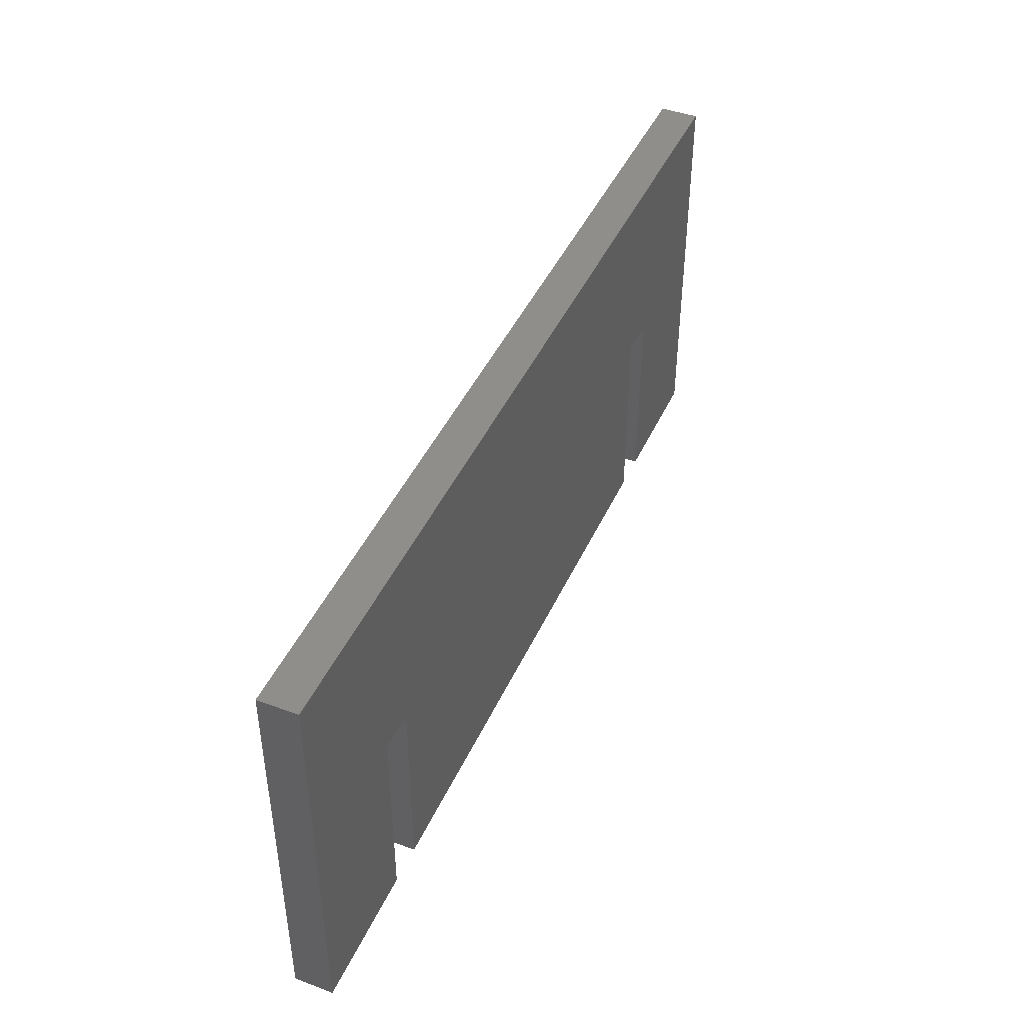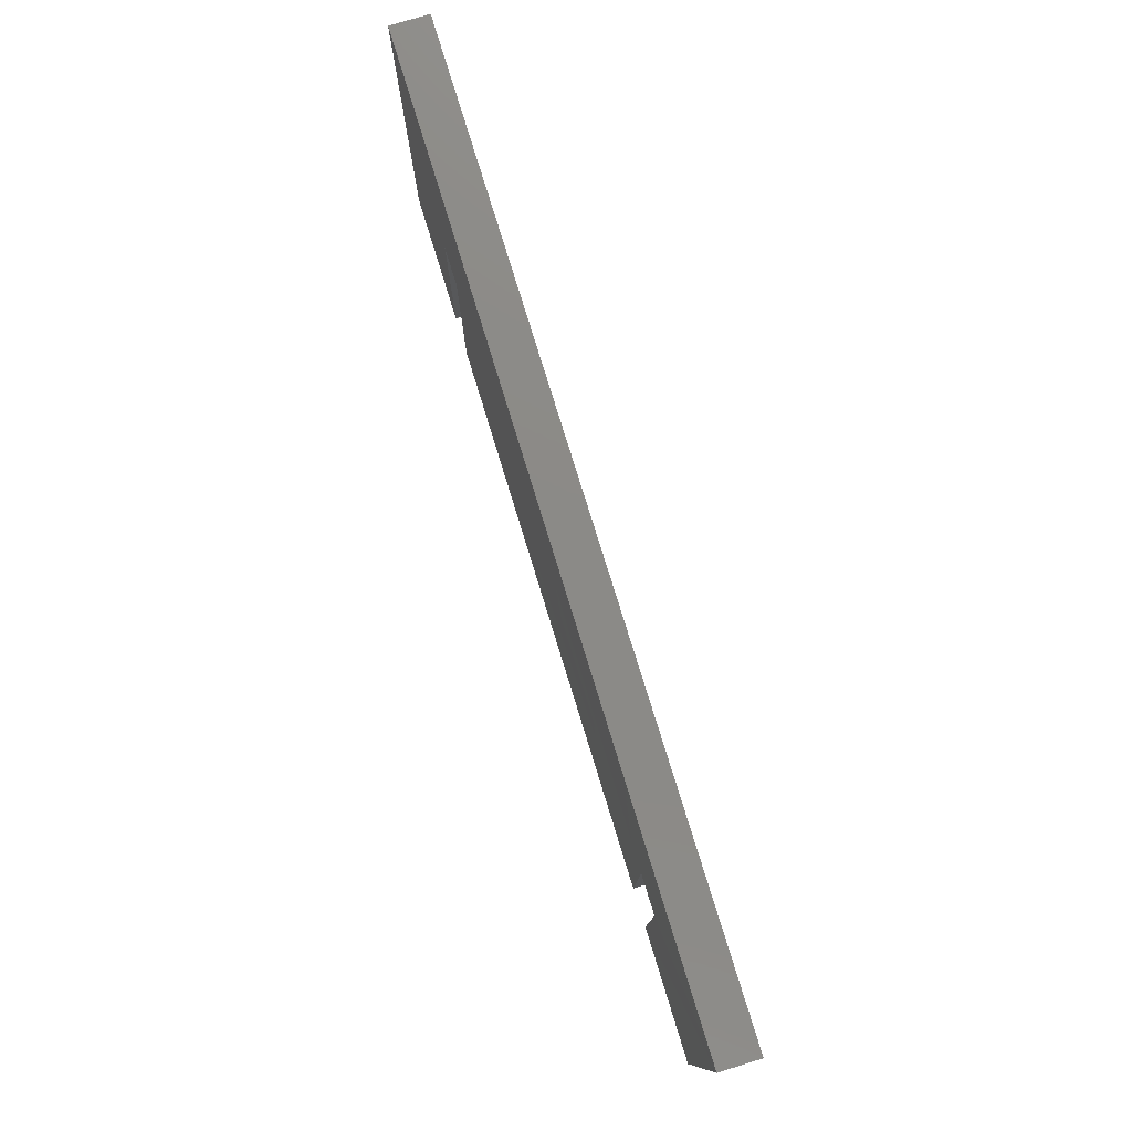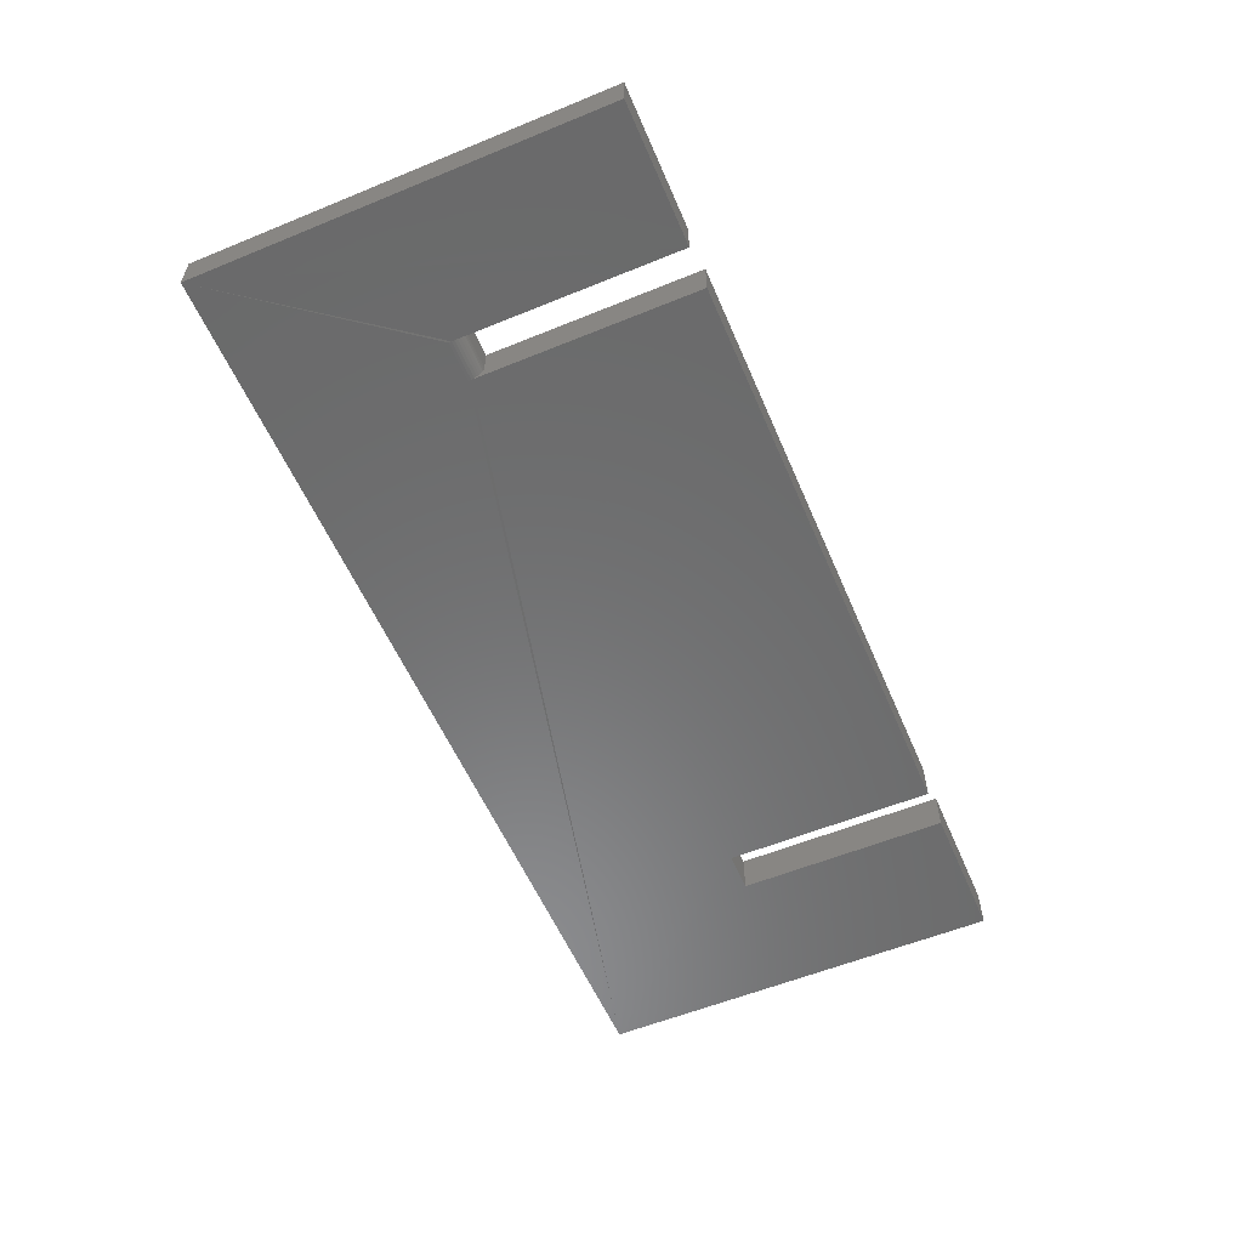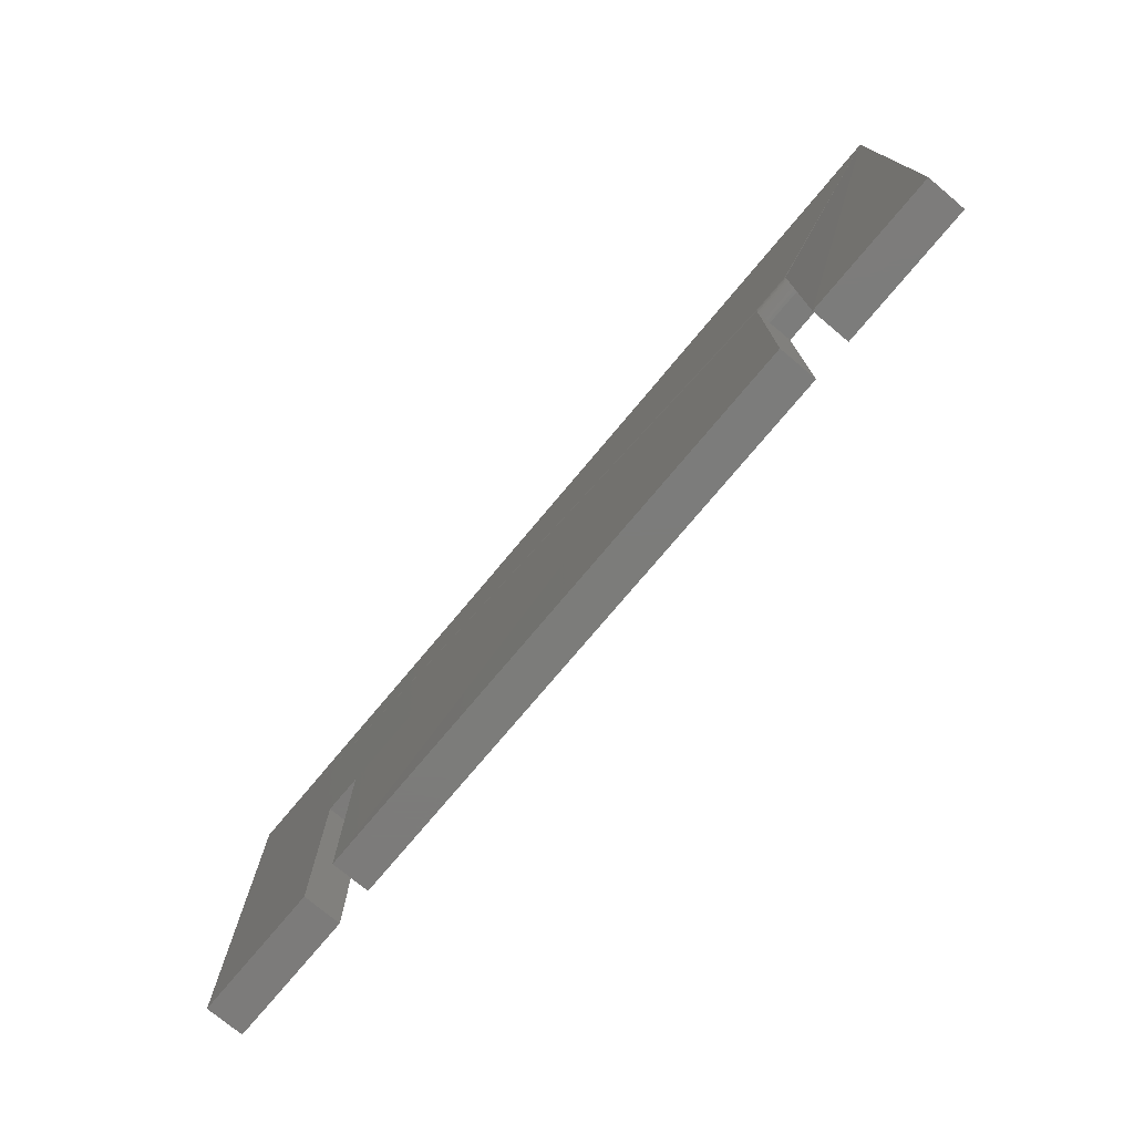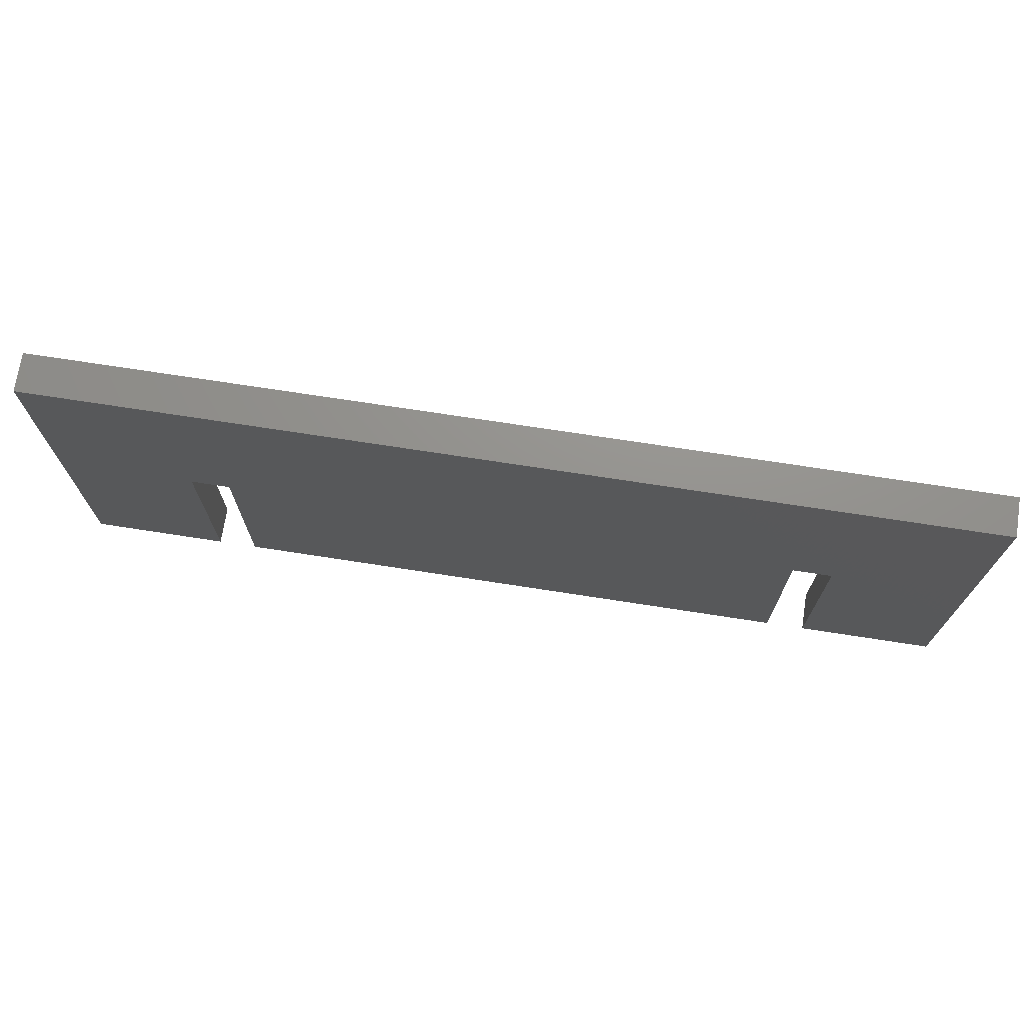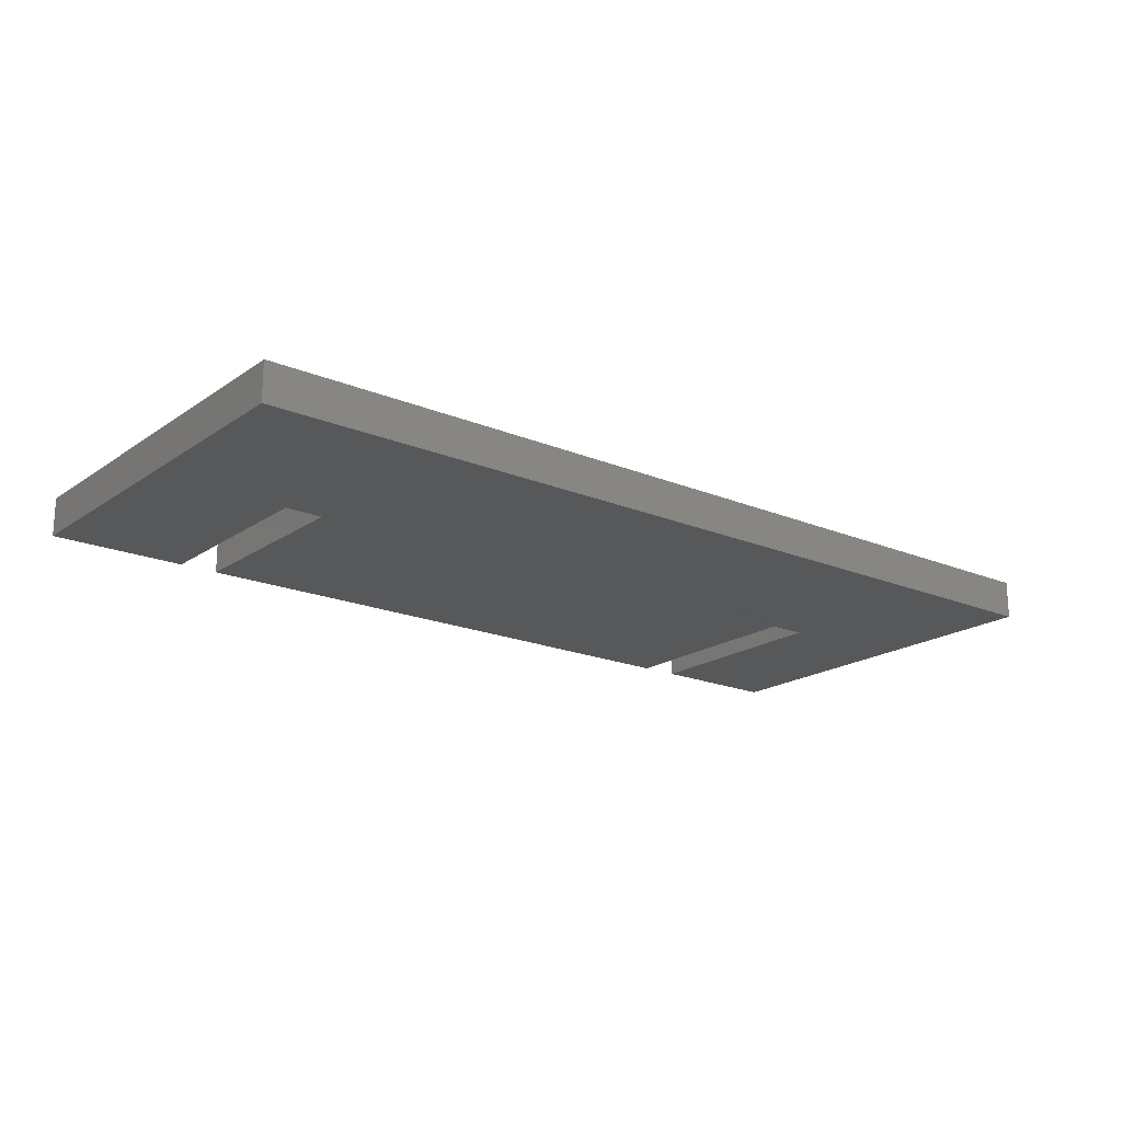
<metadata>
{"format":"stl","ext":"stl","renderer":"f3d","projection":"perspective","resolution":1024,"background":"white","views":[{"elev":44.2,"azim":113.4,"up":"+Z"},{"elev":77.8,"azim":72.9,"up":"+Z"},{"elev":-57.0,"azim":113.1,"up":"+Y"},{"elev":-75.2,"azim":50.1,"up":"+Z"},{"elev":71.8,"azim":-171.2,"up":"+Z"},{"elev":-19.1,"azim":-38.2,"up":"+Y"}]}
</metadata>
<code>
# stl→obj: 40 verts, 76 faces
v 0.5289 -0.0625 -0.3281
v 0.5289 1.42e-16 -0.3281
v 0.75 -0.0625 -0.3281
v 0.75 1.665e-16 -0.3281
v -0.4658 -0.0625 -0.3281
v -0.4658 3.155e-17 -0.3281
v 0.4658 -0.0625 -0.3281
v 0.4658 1.35e-16 -0.3281
v 0.75 -0.0625 0.3192
v 0.4658 -0.0625 0.02689
v 0.5289 -0.0625 0.02689
v 0.5289 -0.06205 0.02232
v -0.75 -0.0625 0.3192
v -0.75 -0.0625 -0.3281
v -0.5289 -0.0625 -0.3281
v -0.5289 -0.0625 0.003454
v -0.4658 -0.0625 0.003454
v 0.4658 -0.06205 0.02232
v 0.4658 -0.03906 0.003454
v 0.4658 1.534e-16 0.003454
v 0.5289 -0.03906 0.003454
v 0.5289 1.604e-16 0.003454
v 0.5289 -0.06072 0.01792
v 0.5289 -0.05855 0.01387
v 0.5289 -0.05564 0.01032
v 0.5289 -0.05208 0.007404
v 0.5289 -0.04803 0.005238
v 0.5289 -0.04363 0.003904
v 0.4658 -0.04363 0.003904
v 0.4658 -0.04803 0.005238
v 0.4658 -0.05208 0.007404
v 0.4658 -0.05564 0.01032
v 0.4658 -0.05855 0.01387
v 0.4658 -0.06072 0.01792
v -0.75 3.594e-17 0.3192
v -0.75 0 -0.3281
v 0.75 2.025e-16 0.3192
v -0.4658 4.996e-17 0.003454
v -0.5289 4.295e-17 0.003454
v -0.5289 2.454e-17 -0.3281
f 1 2 3
f 3 2 4
f 5 6 7
f 7 6 8
f 9 10 11
f 9 11 12
f 9 12 1
f 9 1 3
f 13 14 15
f 13 15 16
f 13 16 17
f 13 17 18
f 13 18 10
f 13 10 9
f 17 5 18
f 18 5 7
f 19 20 21
f 21 20 22
f 21 22 2
f 1 12 23
f 1 23 24
f 1 24 25
f 1 25 26
f 1 26 27
f 1 27 28
f 1 28 21
f 1 21 2
f 7 8 20
f 7 20 19
f 7 19 29
f 7 29 30
f 7 30 31
f 7 31 32
f 7 32 33
f 7 33 34
f 7 34 18
f 13 35 14
f 14 35 36
f 3 4 9
f 9 4 37
f 19 21 29
f 29 21 28
f 29 28 30
f 30 28 27
f 30 27 31
f 31 27 26
f 31 26 32
f 32 26 25
f 32 25 33
f 33 25 24
f 33 24 34
f 34 24 23
f 34 23 18
f 18 23 12
f 18 12 10
f 10 12 11
f 38 39 35
f 35 39 40
f 35 40 36
f 37 20 35
f 35 20 38
f 20 8 38
f 38 8 6
f 20 37 22
f 22 37 4
f 22 4 2
f 9 37 13
f 13 37 35
f 17 38 5
f 5 38 6
f 16 39 17
f 17 39 38
f 15 40 16
f 16 40 39
f 14 36 15
f 15 36 40

</code>
